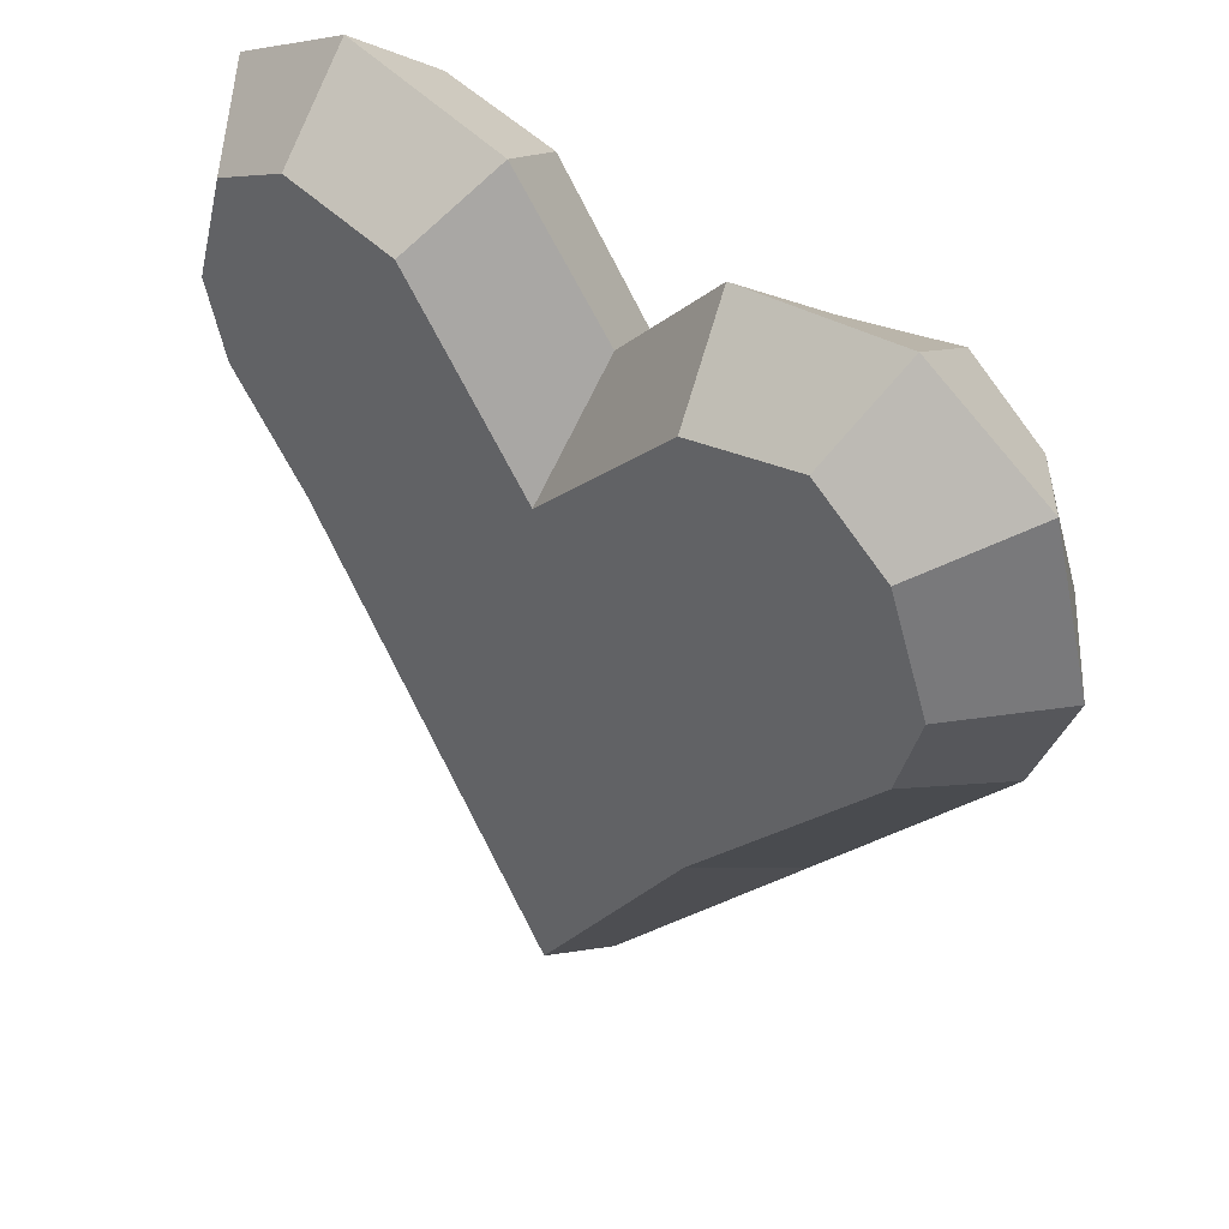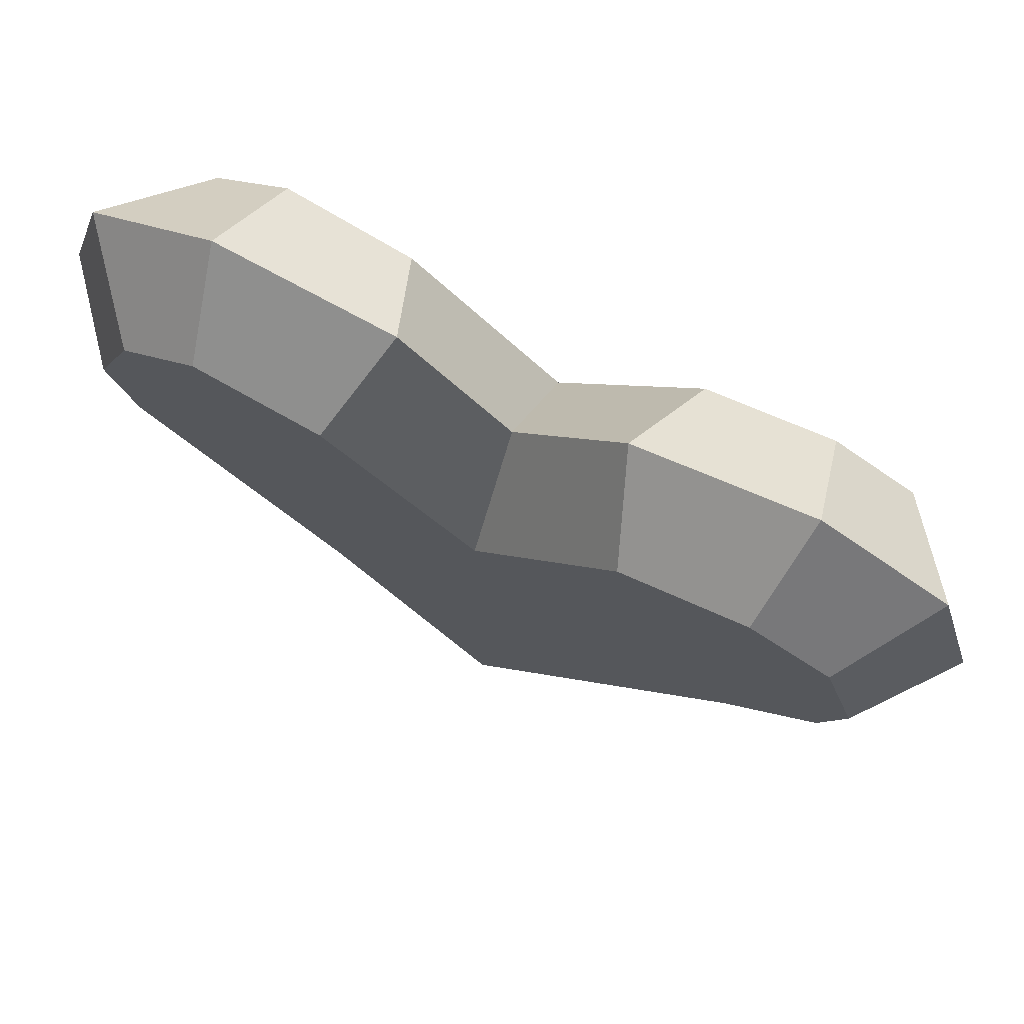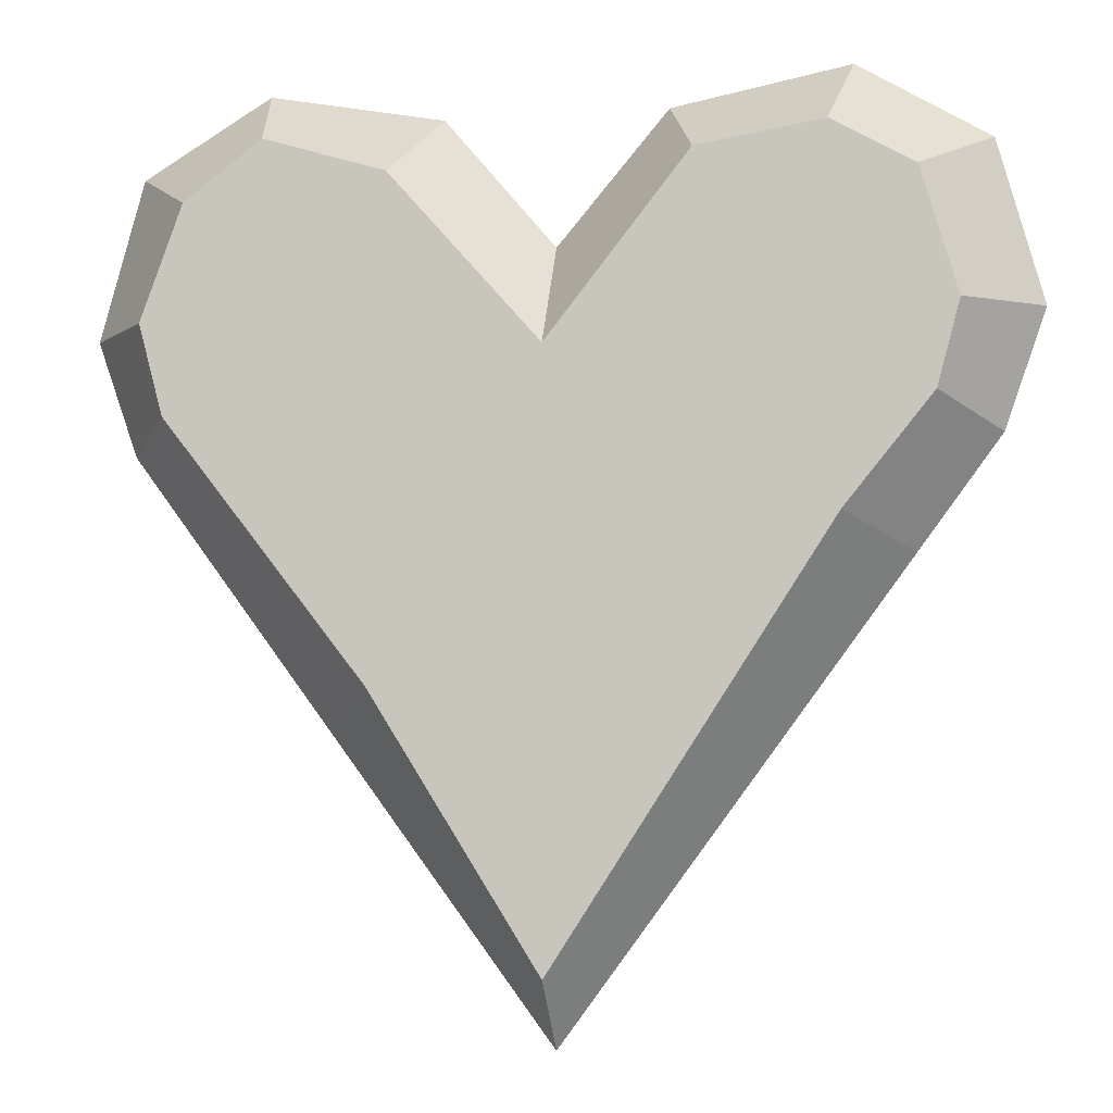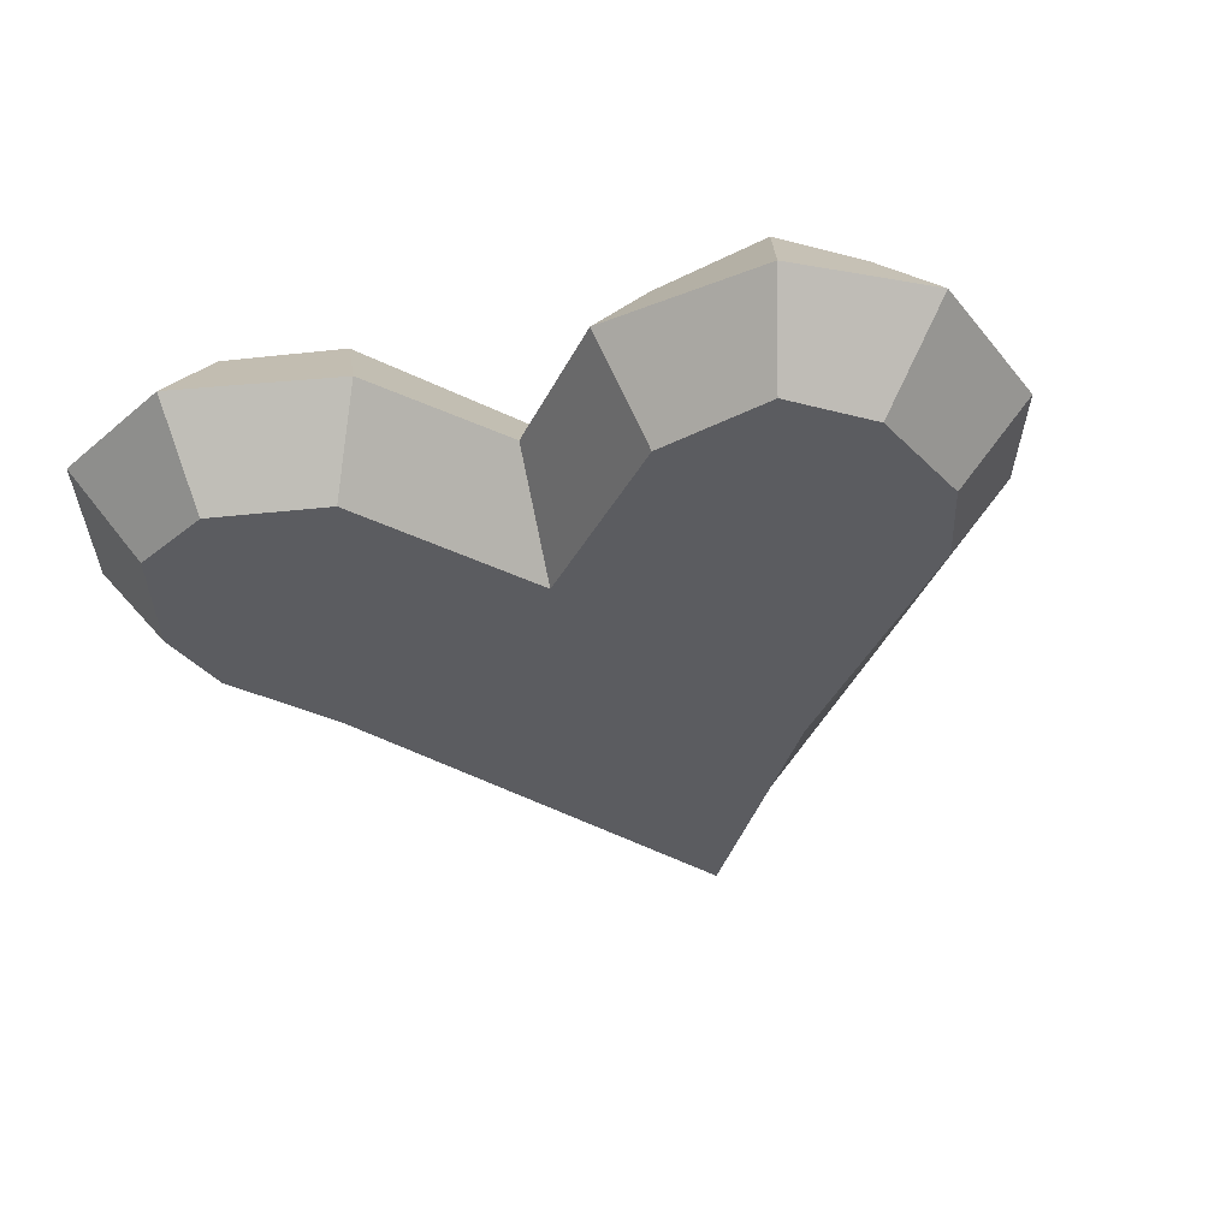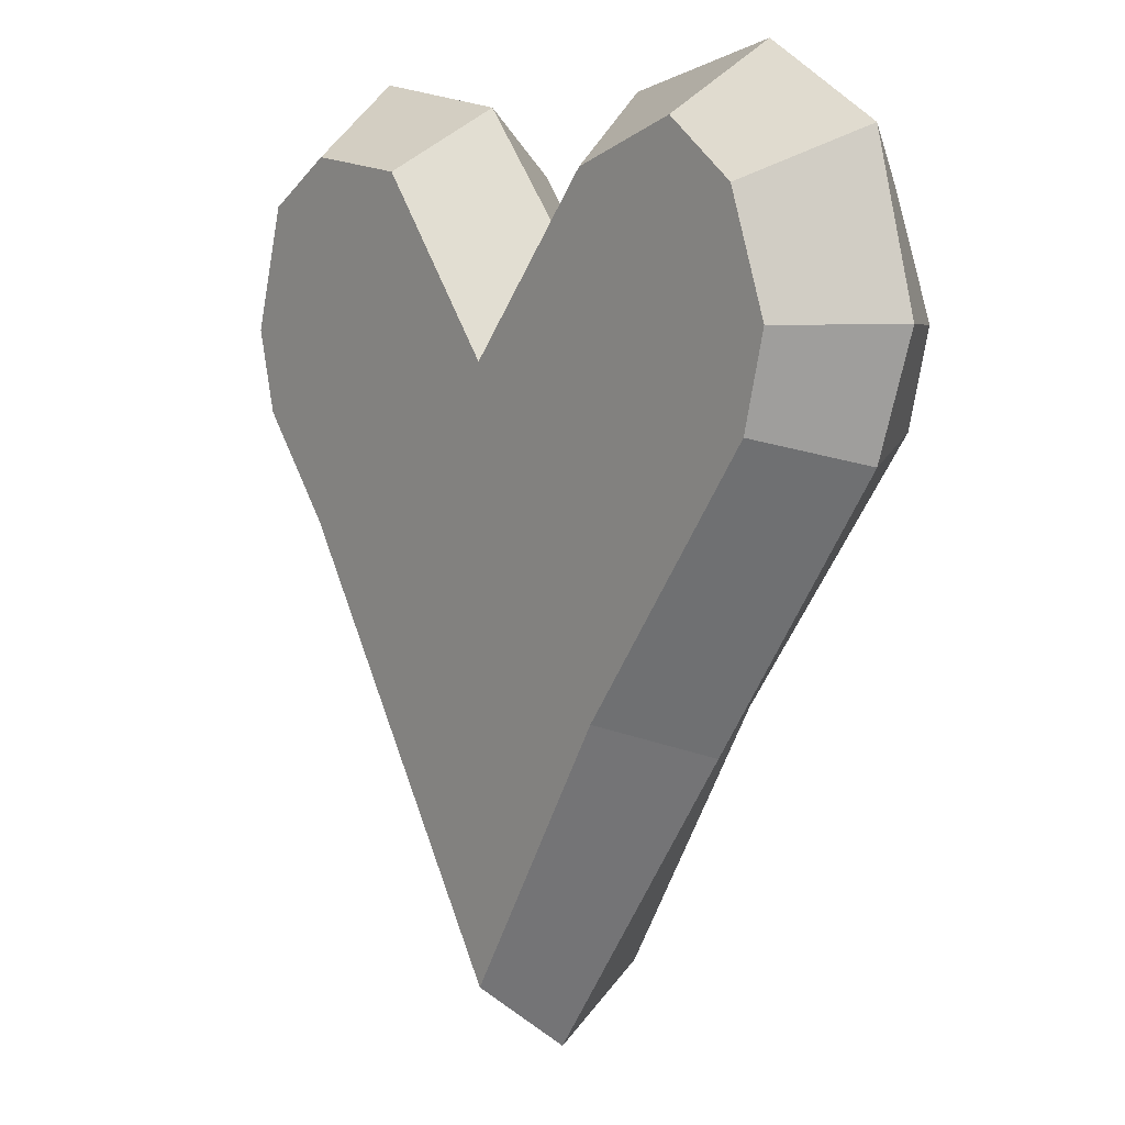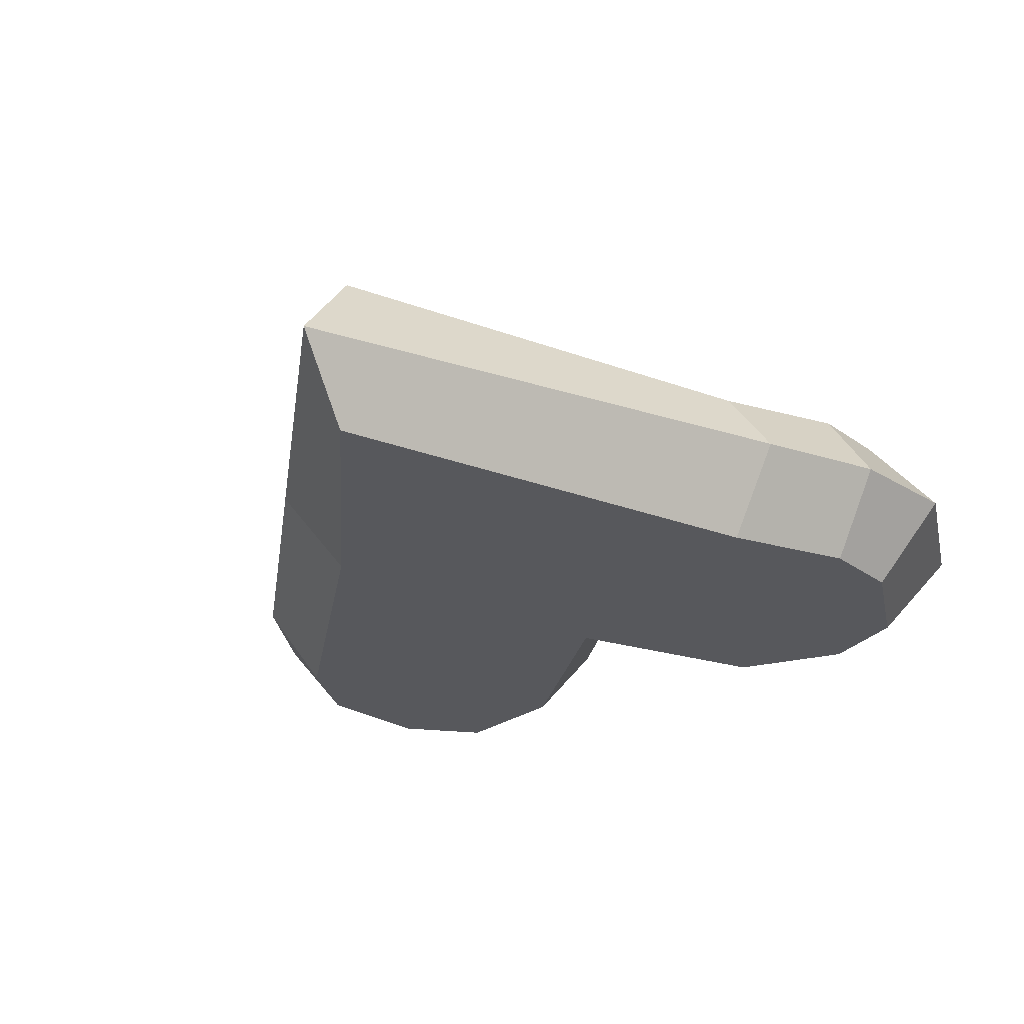
<metadata>
{"format":"obj","ext":"obj","renderer":"f3d","projection":"perspective","resolution":1024,"background":"white","views":[{"elev":45.9,"azim":-138.2,"up":"+Y"},{"elev":75.8,"azim":25.6,"up":"+Y"},{"elev":-6.2,"azim":11.6,"up":"+Y"},{"elev":-34.6,"azim":-162.6,"up":"+Z"},{"elev":5.0,"azim":-127.3,"up":"+Y"},{"elev":-28.6,"azim":28.2,"up":"+Z"}]}
</metadata>
<code>
v 15.22 14.73 4
v 11.71 16.72 4
v 0.2229 8.161 4
v -11.55 17.12 4
v -14.93 14.57 4
v -16.74 9.606 4
v -15.69 5.681 4
v 0.2483 -17 4
v 15.83 5.774 4
v 16.8 9.378 4
v -18.06 16.64 0
v -12.42 20 0
v 0 12.9 0
v 12.42 20 -0
v 18.06 16.64 -0
v 20 9.634 -0
v 18.24 4.612 0
v -0 -20 0
v -18.24 4.612 0
v -20 9.634 0
v 6.32 15.87 4
v 4.79 18.57 -0
v -6.269 15.5 4
v -4.79 18.57 0
v -6.988 -5.464 4
v 12.08 1.188 4
v 14.7 -0.1556 -0
v -9.768 -6.816 0
v 15.22 14.73 -4
v 11.71 16.72 -4
v 0.2229 8.161 -4
v -11.55 17.12 -4
v -14.93 14.57 -4
v -16.74 9.606 -4
v -15.69 5.681 -4
v 0.2483 -17 -4
v 15.83 5.774 -4
v 16.8 9.378 -4
v 6.32 15.87 -4
v -6.269 15.5 -4
v -6.988 -5.464 -4
v 12.08 1.188 -4
f 25 3 6 7
f 12 11 5 4
f 23 24 12 4
f 21 22 13 3
f 15 14 2 1
f 16 15 1 10
f 17 16 10 9
f 26 27 17 9
f 25 28 18 8
f 20 19 7 6
f 11 20 6 5
f 1 2 21 10
f 14 22 21 2
f 13 24 23 3
f 8 3 25
f 26 3 8
f 18 27 26 8
f 19 28 25 7
f 10 3 26 9
f 10 21 3
f 6 23 4 5
f 6 3 23
f 41 35 34 31
f 12 32 33 11
f 40 32 12 24
f 39 31 13 22
f 15 29 30 14
f 16 38 29 15
f 17 37 38 16
f 42 37 17 27
f 41 36 18 28
f 20 34 35 19
f 11 33 34 20
f 29 38 39 30
f 14 30 39 22
f 13 31 40 24
f 36 41 31
f 42 36 31
f 18 36 42 27
f 19 35 41 28
f 38 37 42 31
f 38 31 39
f 34 33 32 40
f 34 40 31

</code>
